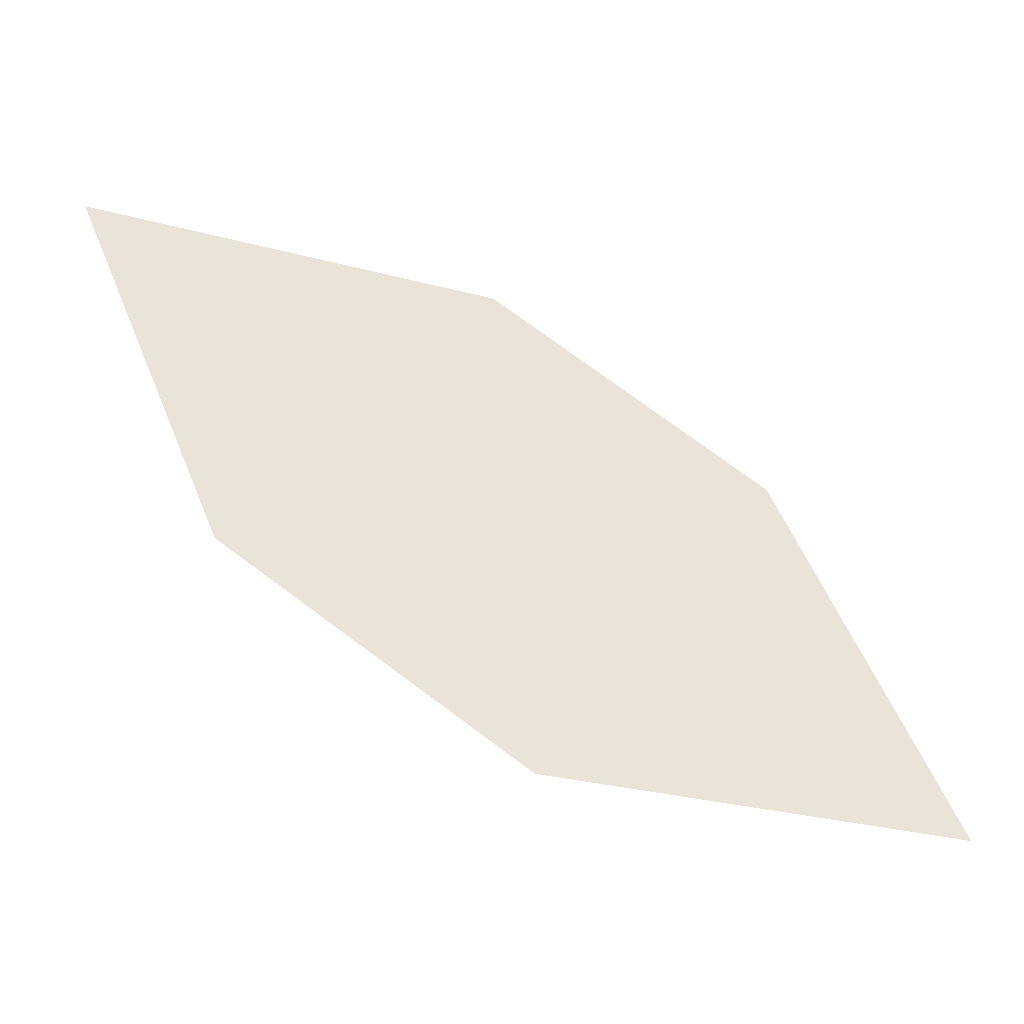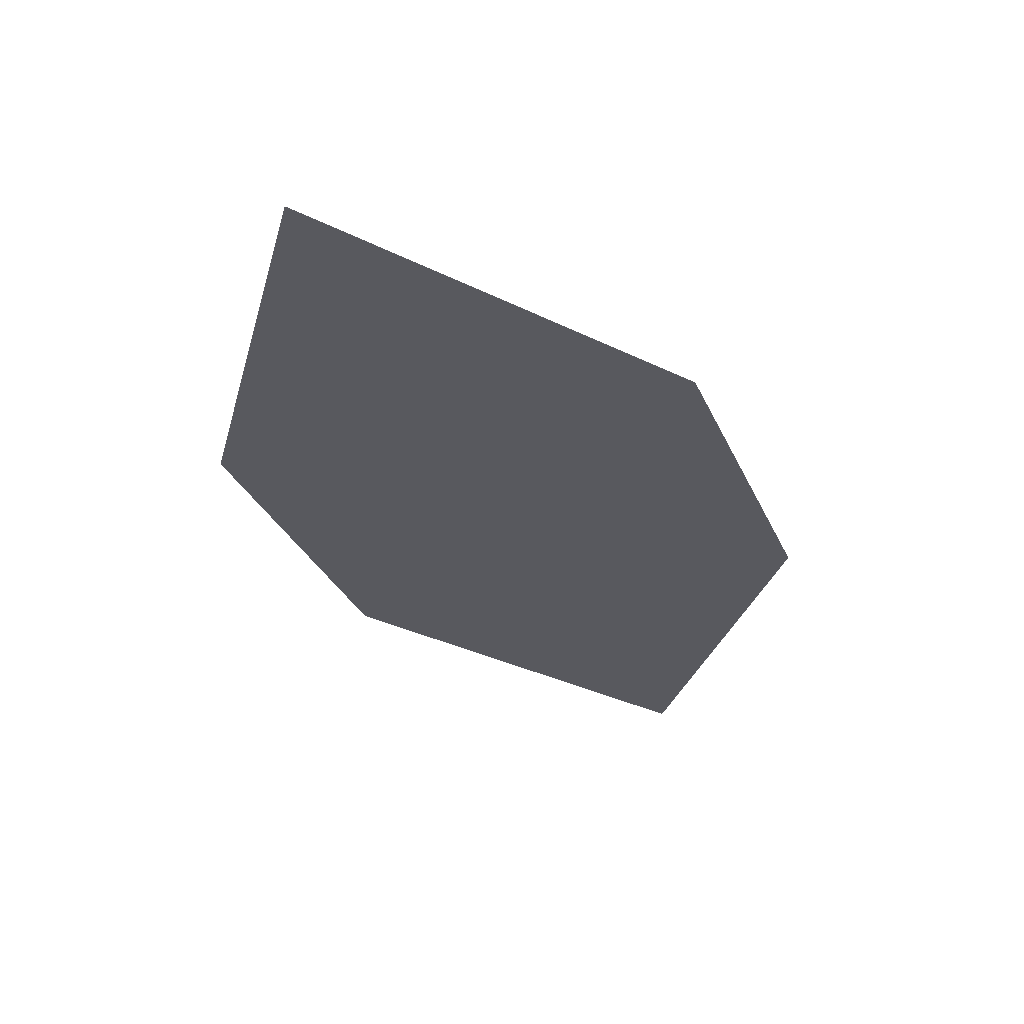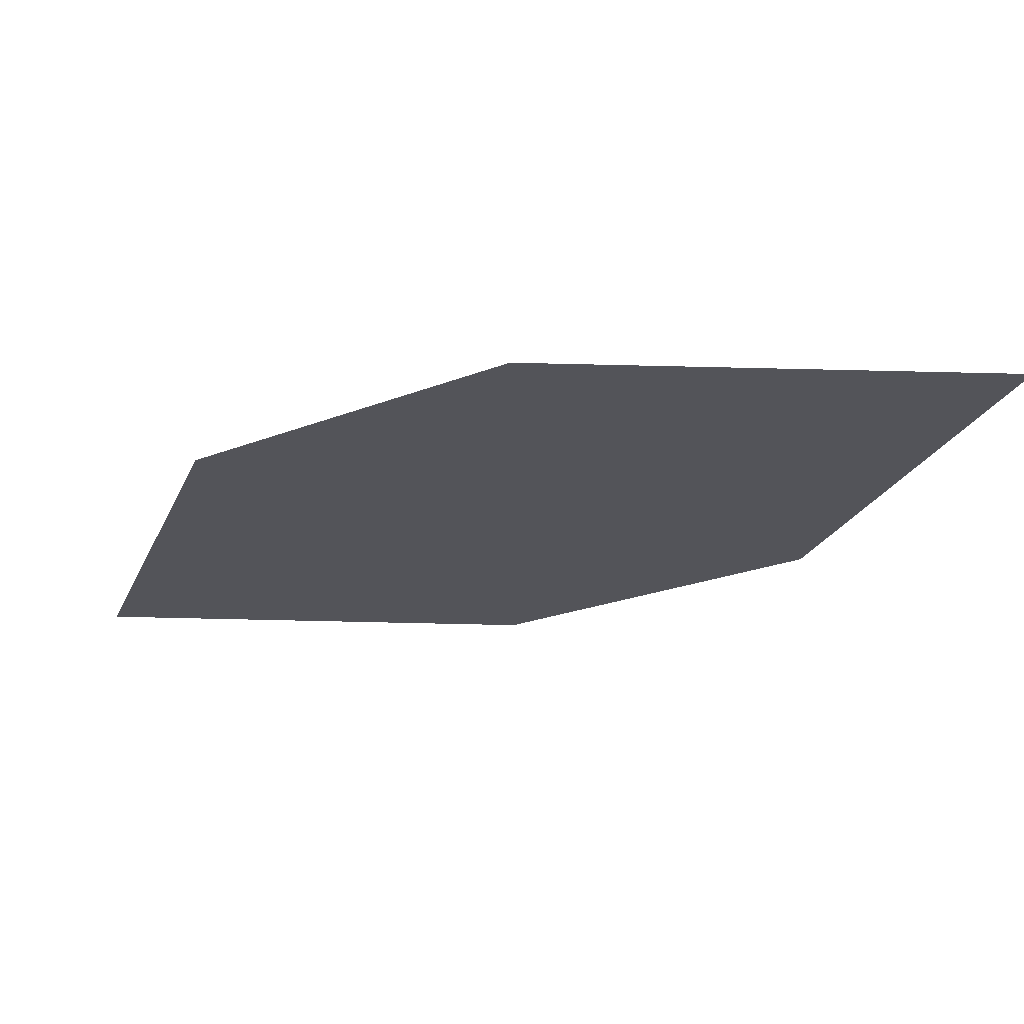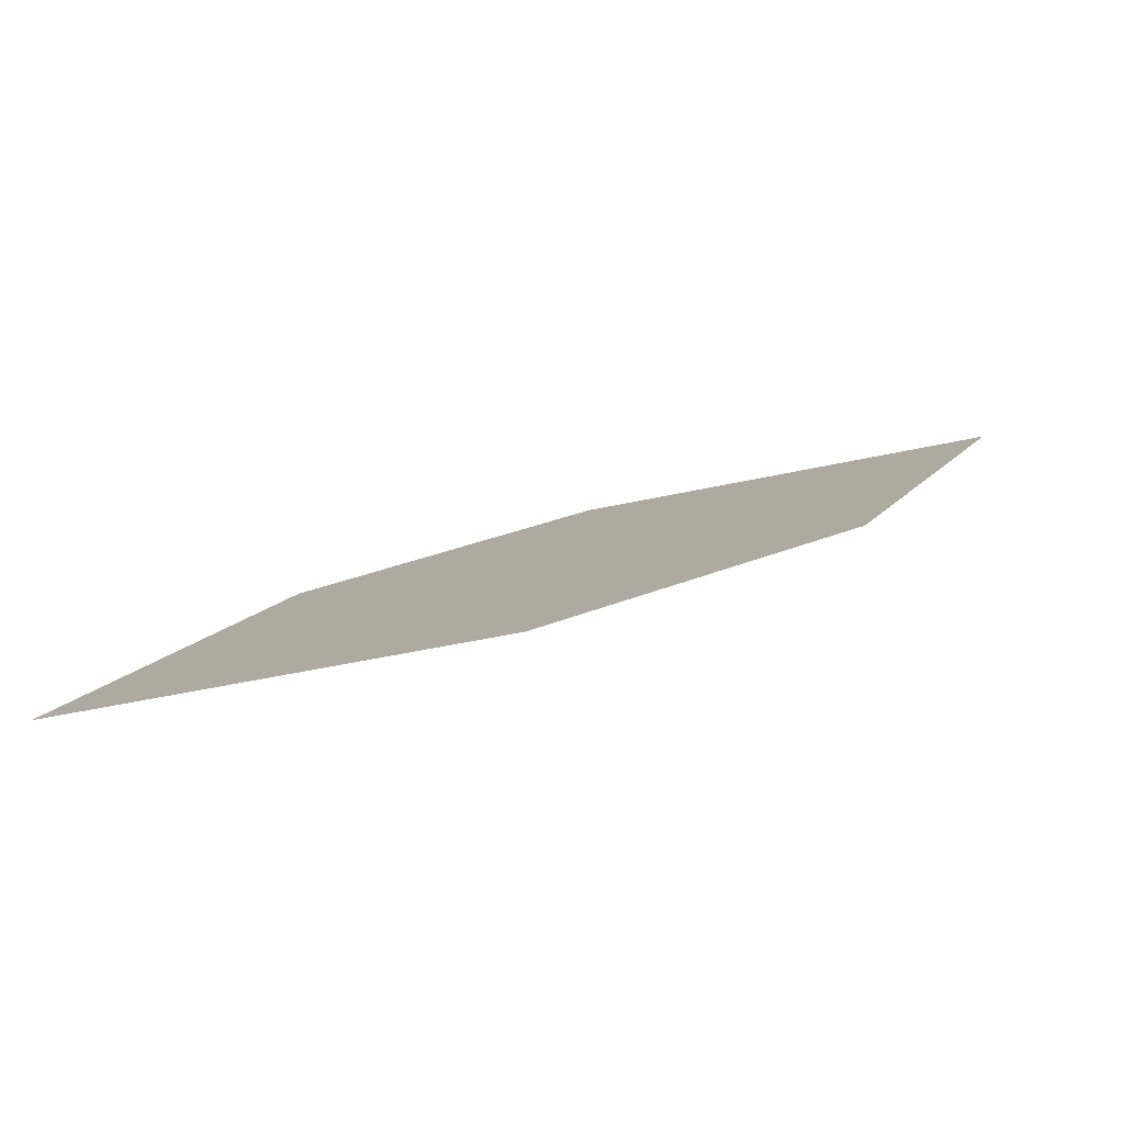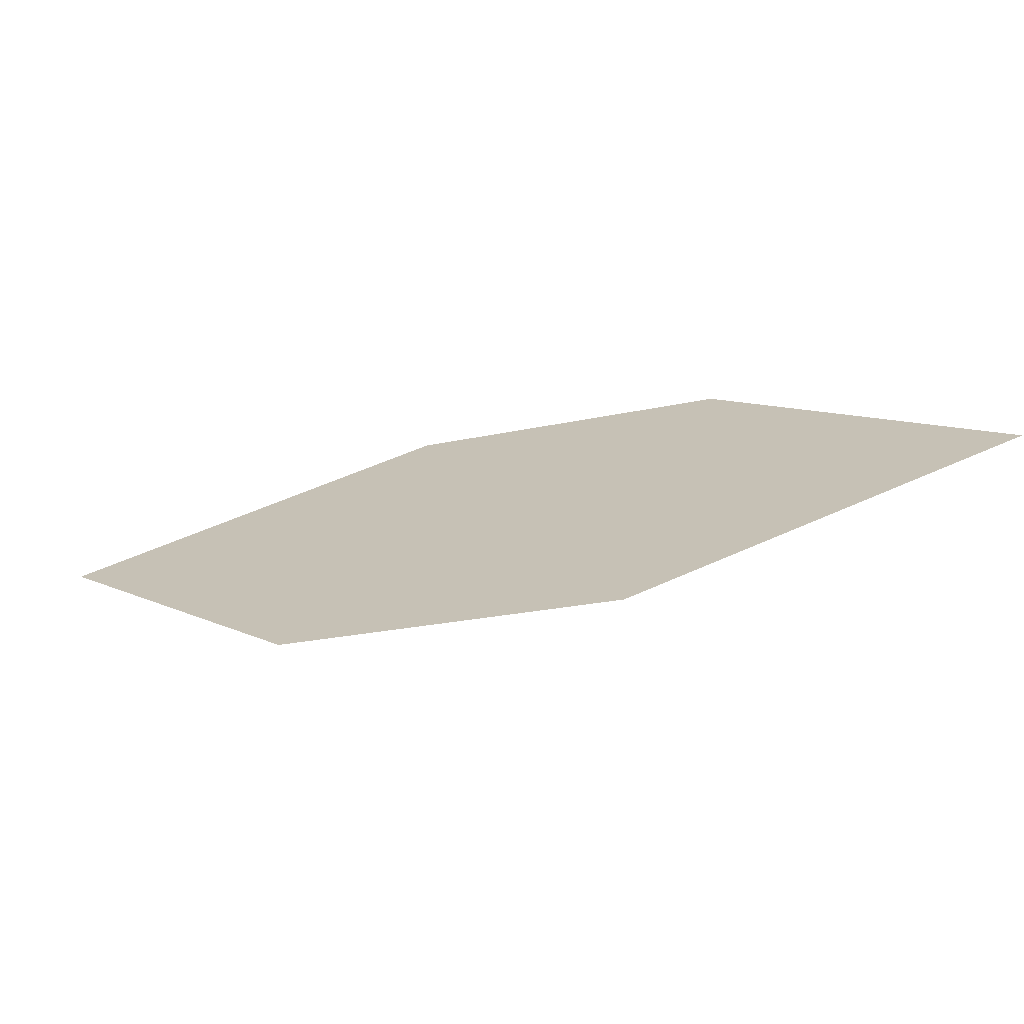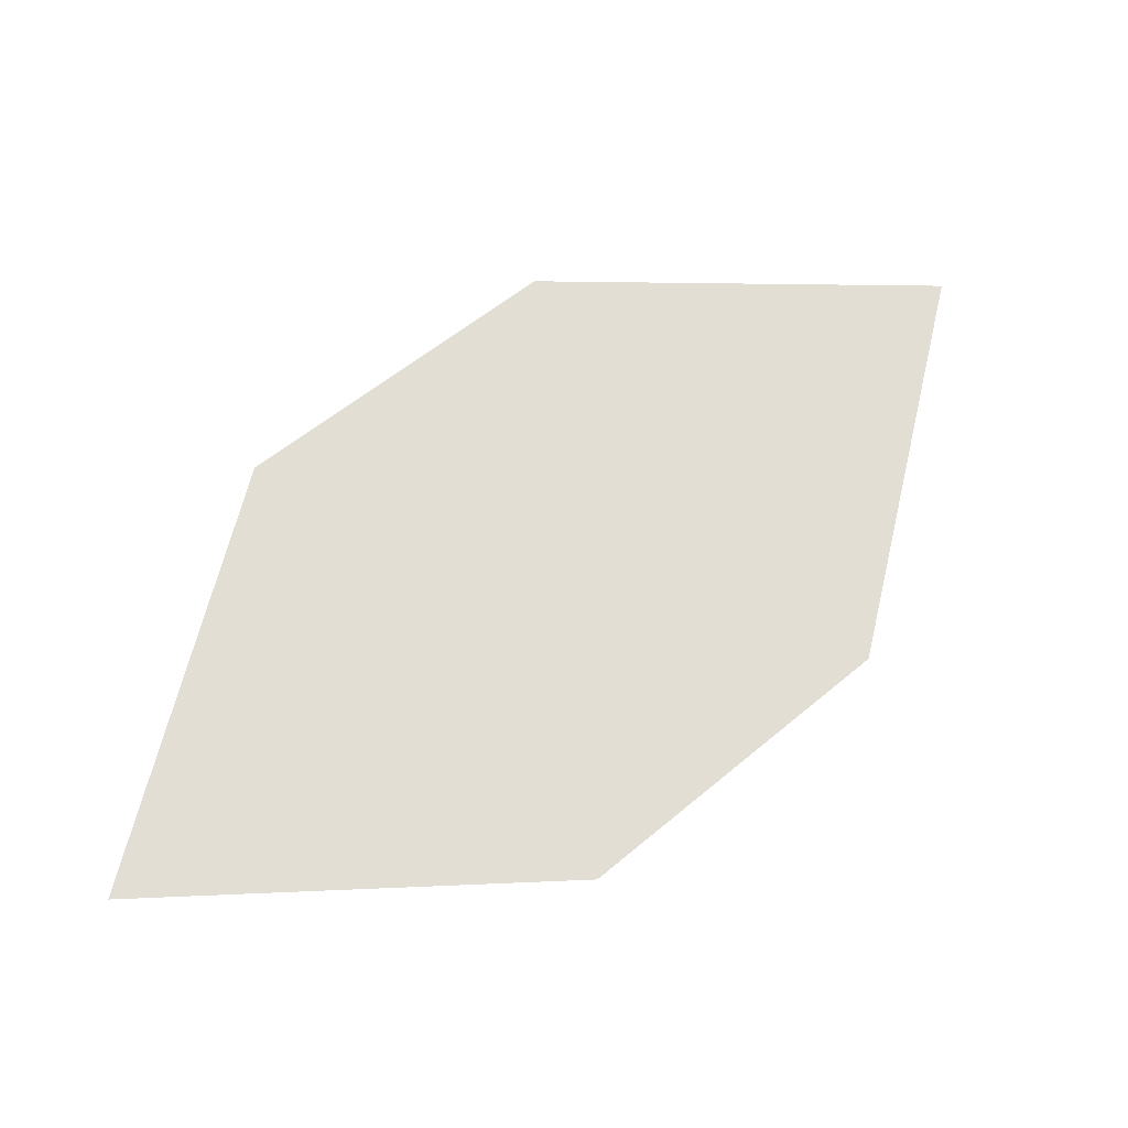
<metadata>
{"format":"obj","ext":"obj","renderer":"f3d","projection":"perspective","resolution":1024,"background":"white","views":[{"elev":-32.7,"azim":148.7,"up":"+Y"},{"elev":-15.6,"azim":147.5,"up":"+Z"},{"elev":55.6,"azim":-9.4,"up":"+Y"},{"elev":0.1,"azim":7.8,"up":"+Z"},{"elev":22.4,"azim":50.5,"up":"+Z"},{"elev":79.2,"azim":176.4,"up":"+Z"}]}
</metadata>
<code>
o leaves.328
v -0.1692 -0.1245 2.099
v -0.255 -0.1858 2.071
v -0.1824 -0.166 2.089
v -0.2133 -0.1239 2.091
v -0.2418 -0.1443 2.082
v -0.2109 -0.1864 2.079
f 1 2 6 3
f 1 4 5 2

</code>
